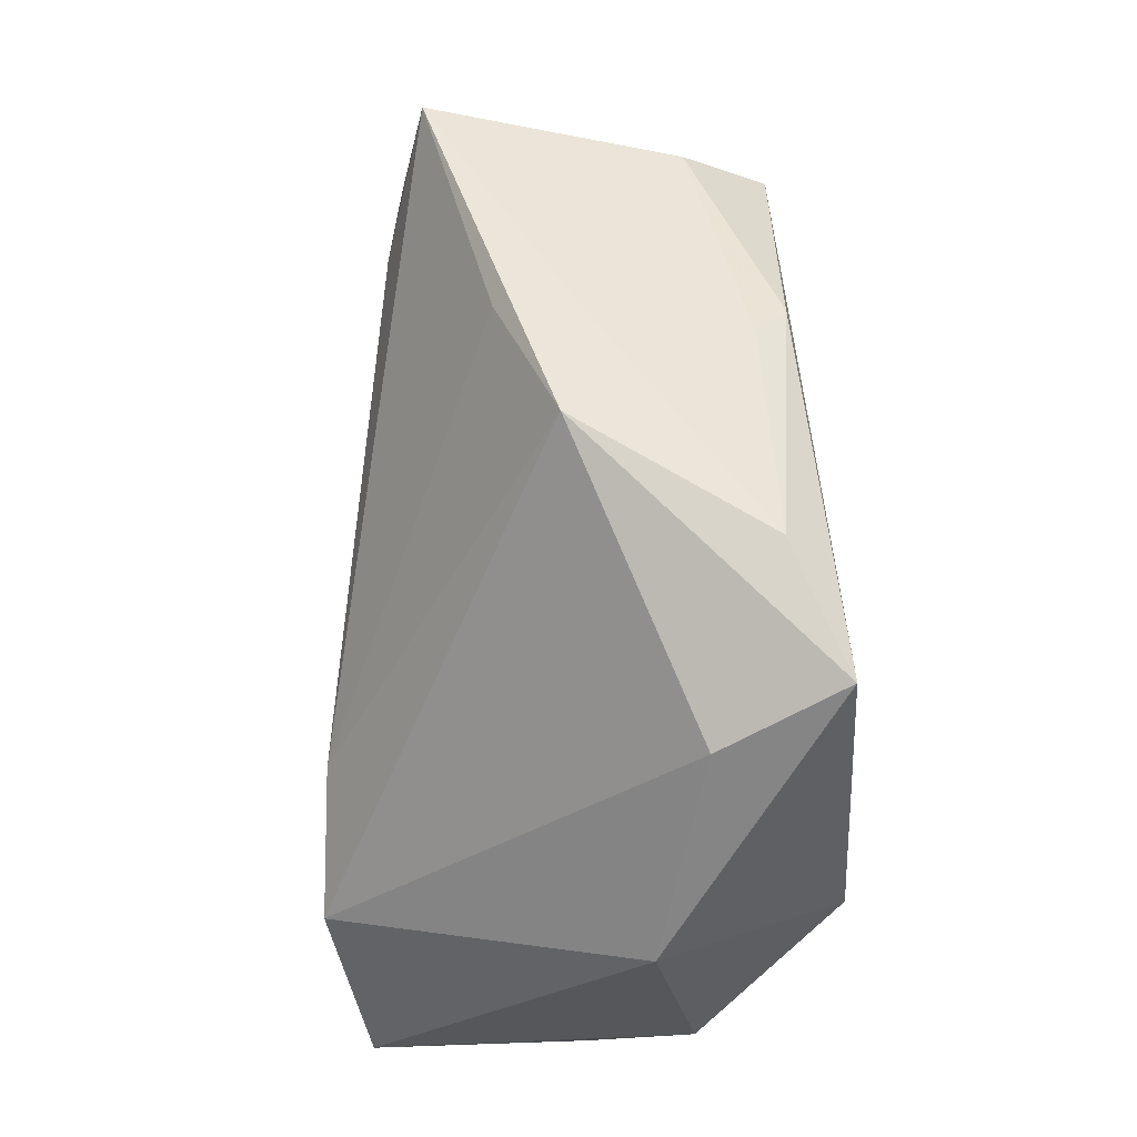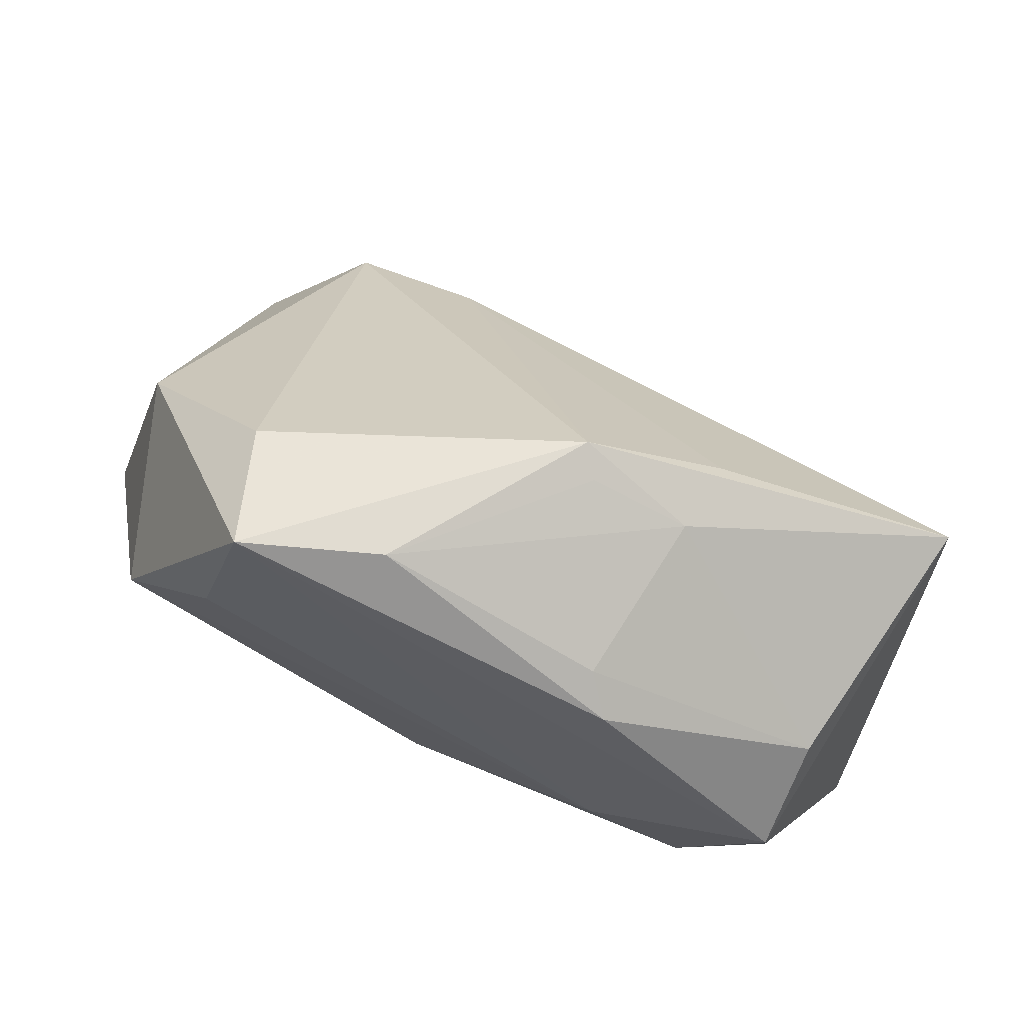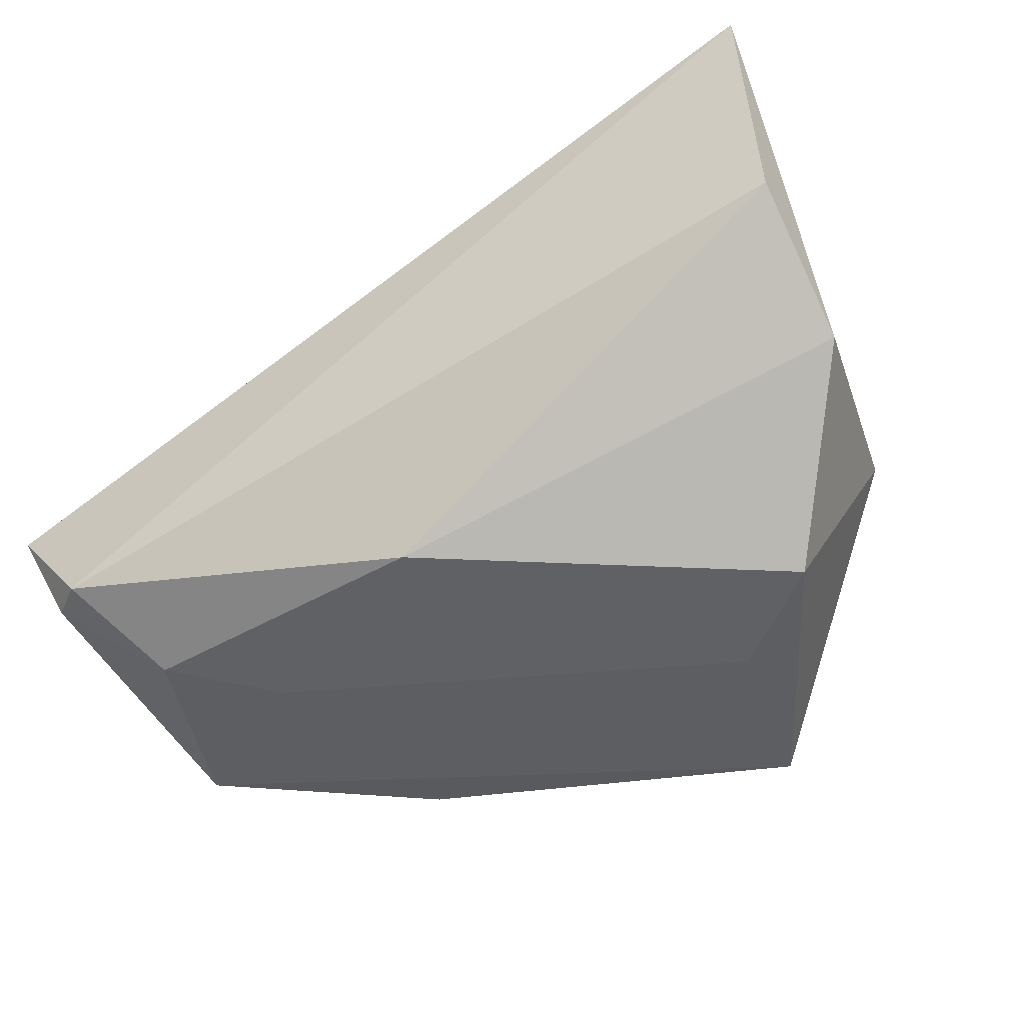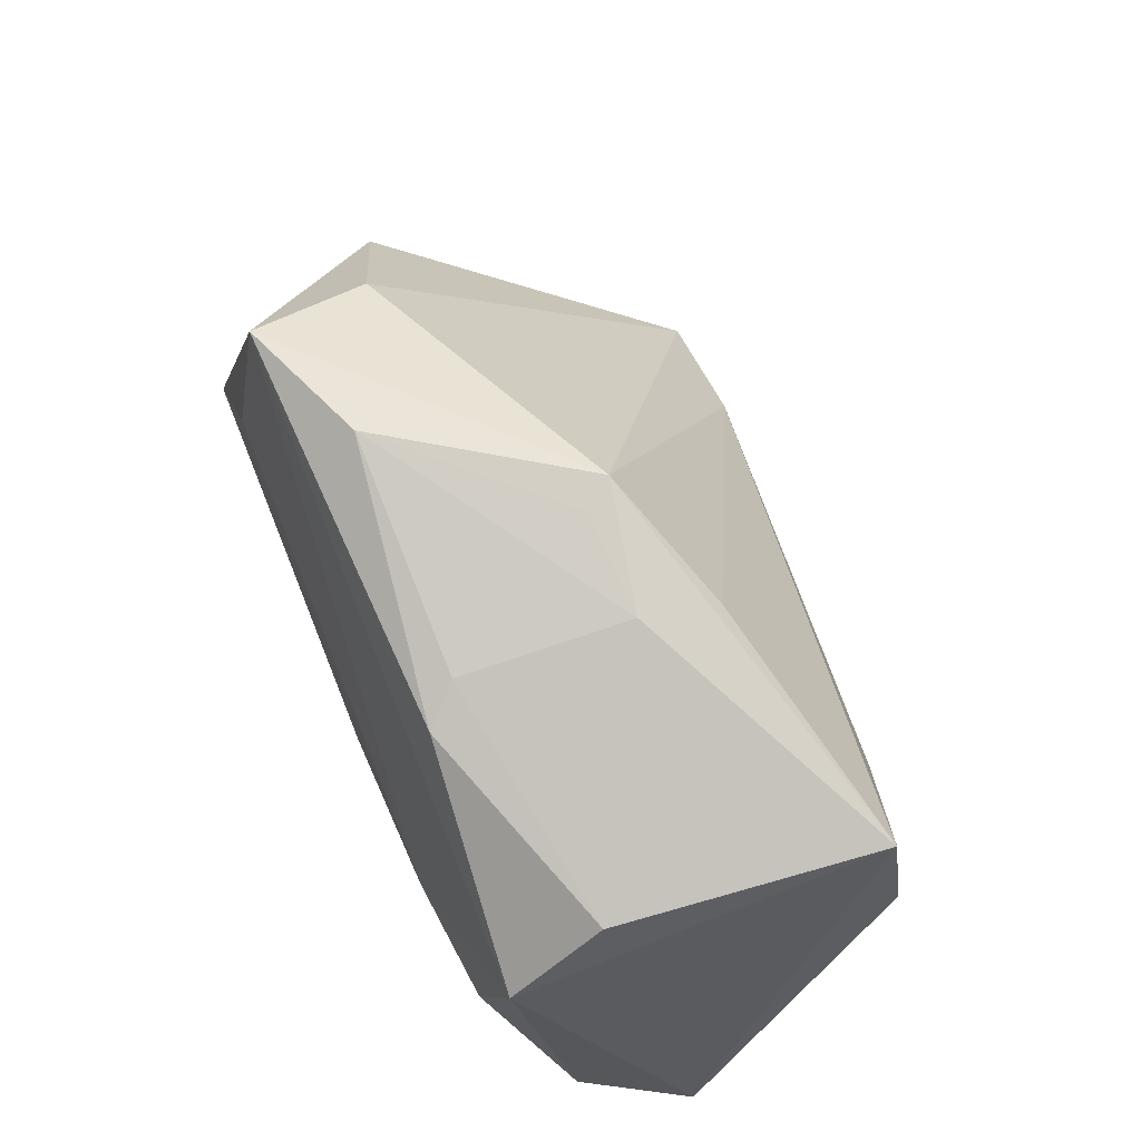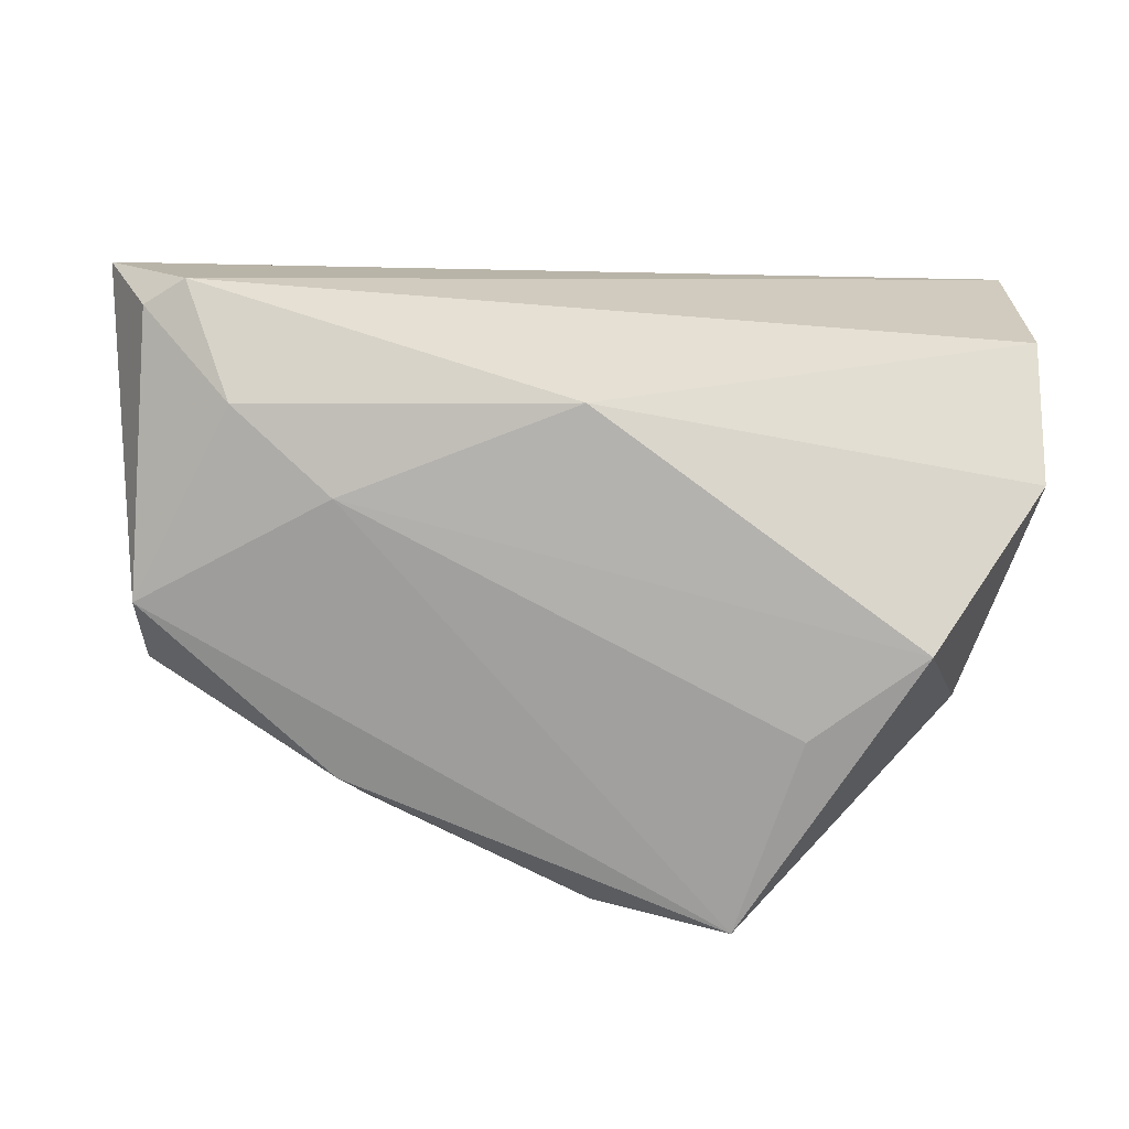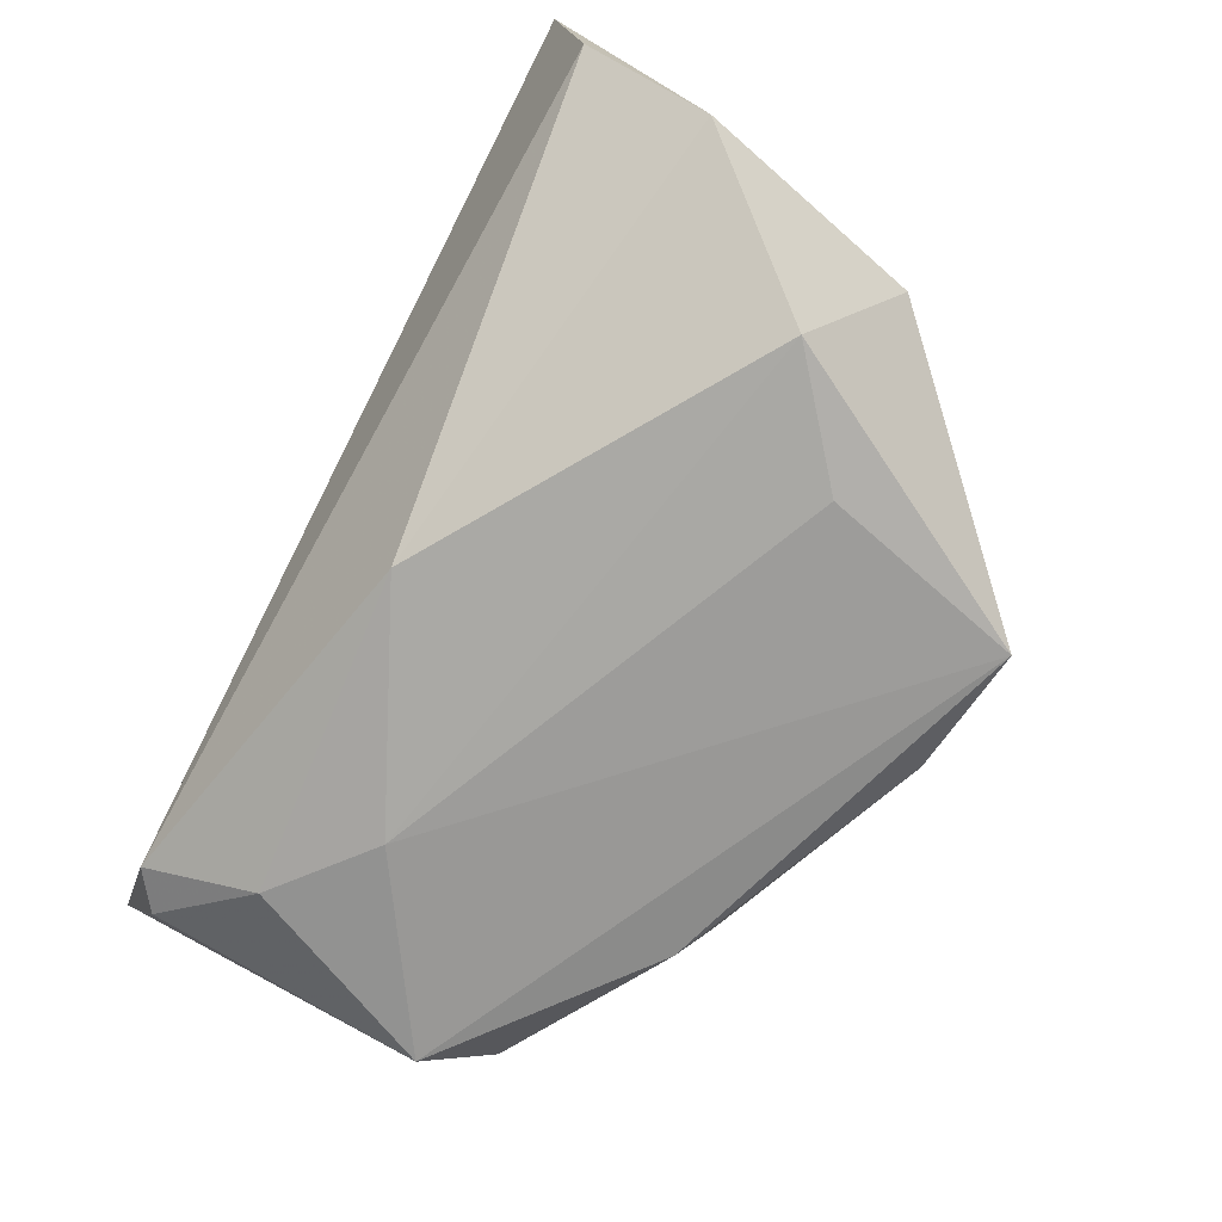
<metadata>
{"format":"obj","ext":"obj","renderer":"f3d","projection":"perspective","resolution":1024,"background":"white","views":[{"elev":77.0,"azim":88.3,"up":"+Y"},{"elev":69.3,"azim":-153.7,"up":"+Y"},{"elev":-44.1,"azim":32.8,"up":"+Z"},{"elev":58.2,"azim":-111.4,"up":"+Y"},{"elev":-75.8,"azim":-3.4,"up":"+Z"},{"elev":-75.0,"azim":63.3,"up":"+Z"}]}
</metadata>
<code>
v 0.02836 0.01609 -0.02773
v -0.05488 -0.0299 -0.001872
v -0.02583 -0.008284 -0.02551
v -0.02359 0.03291 0.001969
v -0.02429 0.03057 0.01169
v -0.04819 0.01523 -0.01154
v 0.005558 0.0397 -0.0192
v 0.04058 -0.01095 0.03534
v -0.009253 0.0388 0.004377
v 0.02267 -0.004942 0.03427
v -0.04408 -0.03033 -0.01534
v -0.04825 0.005754 -0.02239
v -0.02457 0.02538 -0.0221
v -0.0118 0.03719 0.0008916
v -0.05086 0.0003297 0.02362
v -0.04889 -0.02695 -0.0147
v 0.04867 0.0166 -0.004534
v -0.05302 0.021 0.01975
v 0.04403 -0.02667 0.03045
v 0.02193 0.04043 -0.02582
v -0.02107 0.02866 -0.01814
v -0.03819 0.008889 0.02494
v 0.056 -0.03033 0.03092
v 0.056 -0.02609 0.003178
v 0.056 -0.01126 -0.01011
v -0.03787 -0.01774 -0.02292
v 0.04171 0.005392 -0.02744
v 0.001444 -0.02054 -0.02505
v 0.02813 0.03466 -0.01054
f 12 20 3
f 23 11 24
f 2 11 23
f 19 2 23
f 15 2 19
f 18 2 15
f 18 6 12
f 12 2 18
f 8 19 23
f 9 10 8
f 8 10 15
f 15 19 8
f 12 3 26
f 1 20 27
f 27 3 1
f 1 3 20
f 28 24 11
f 11 26 28
f 28 3 27
f 28 26 3
f 16 2 12
f 11 2 16
f 12 26 16
f 16 26 11
f 29 20 9
f 9 8 29
f 9 20 7
f 6 21 13
f 12 6 13
f 13 20 12
f 13 7 20
f 21 7 13
f 5 10 9
f 9 18 5
f 5 18 10
f 15 10 22
f 22 18 15
f 10 18 22
f 4 18 9
f 4 7 21
f 4 21 6
f 6 18 4
f 25 28 27
f 24 28 25
f 23 24 25
f 17 8 23
f 17 29 8
f 23 25 17
f 20 29 17
f 27 20 17
f 17 25 27
f 9 7 14
f 14 4 9
f 7 4 14

</code>
